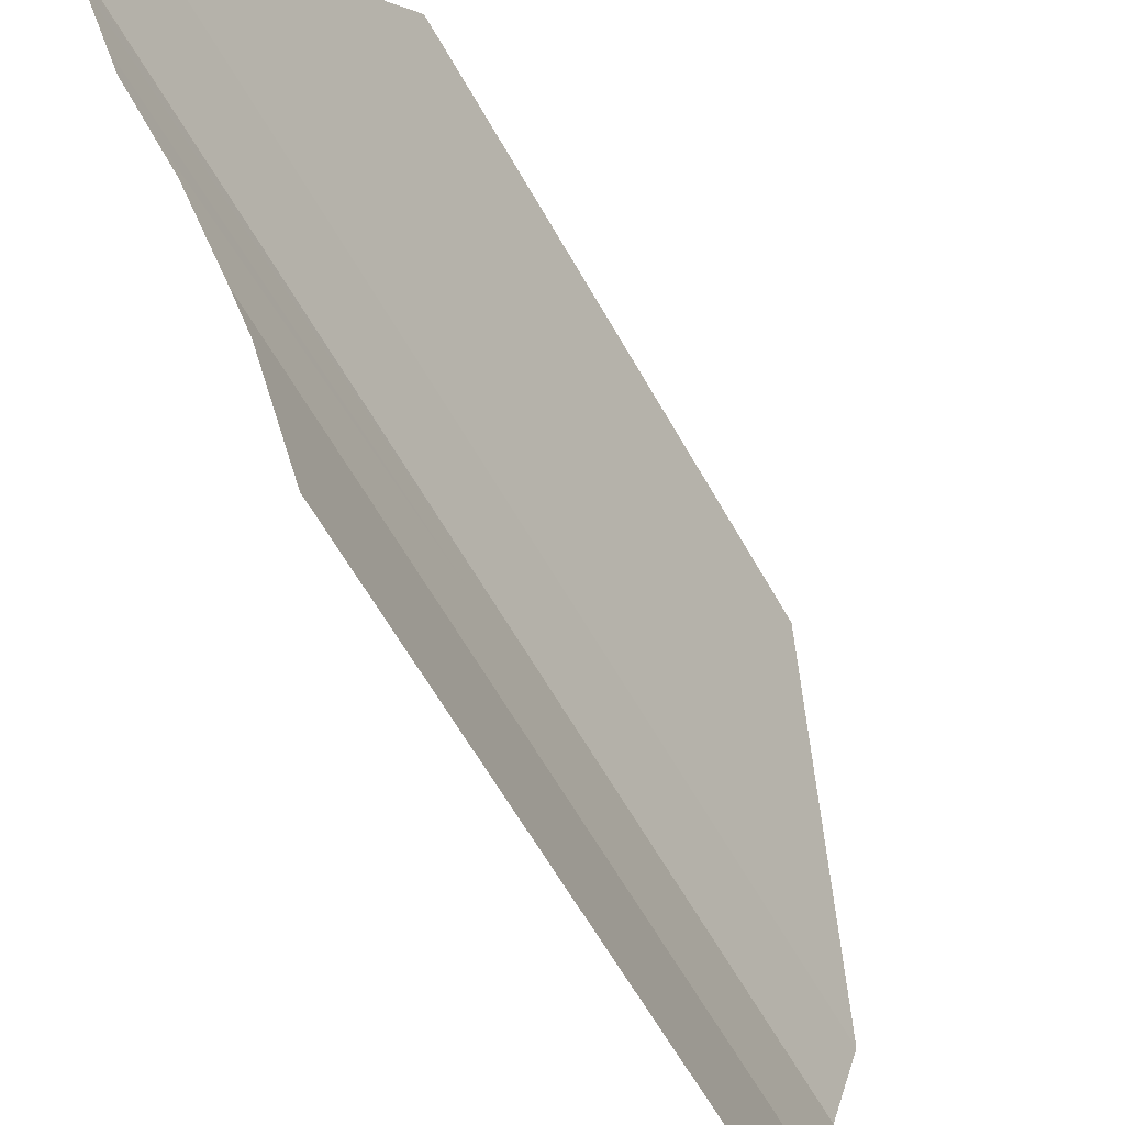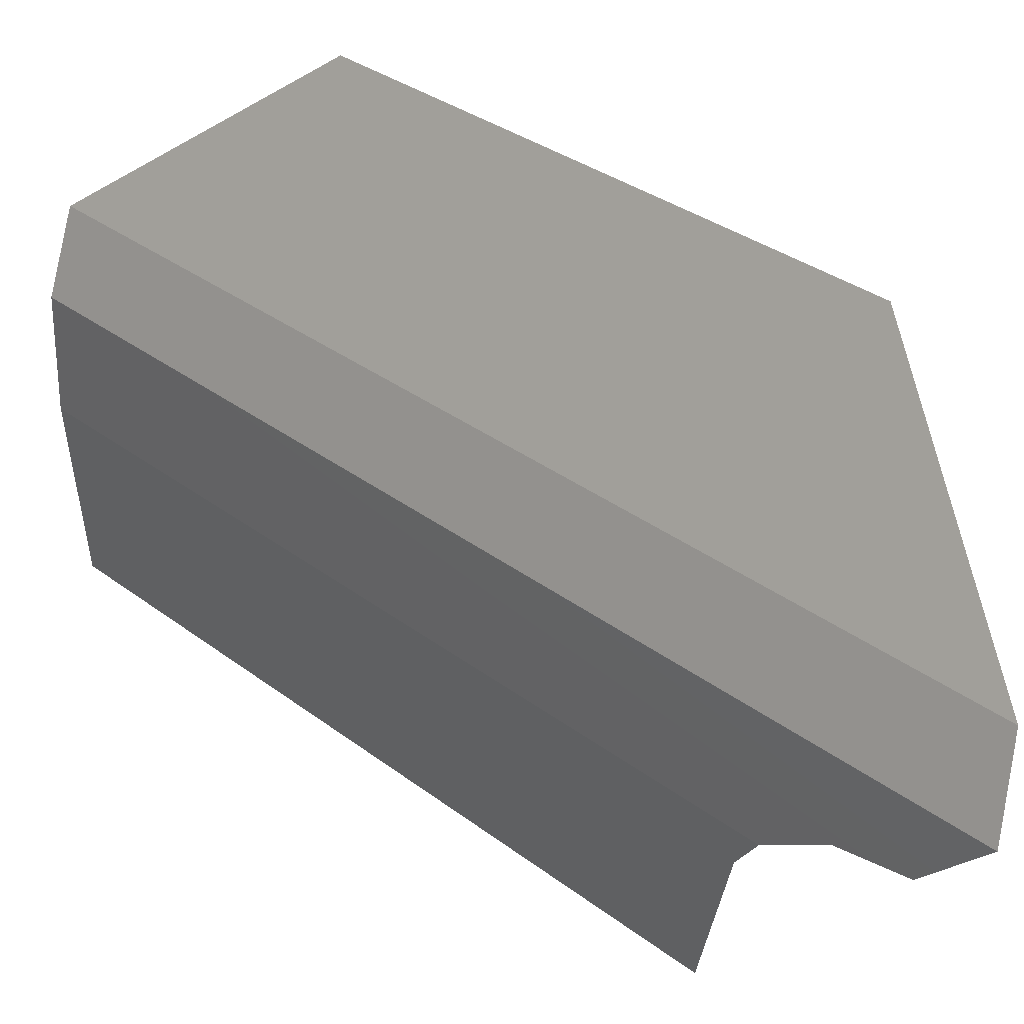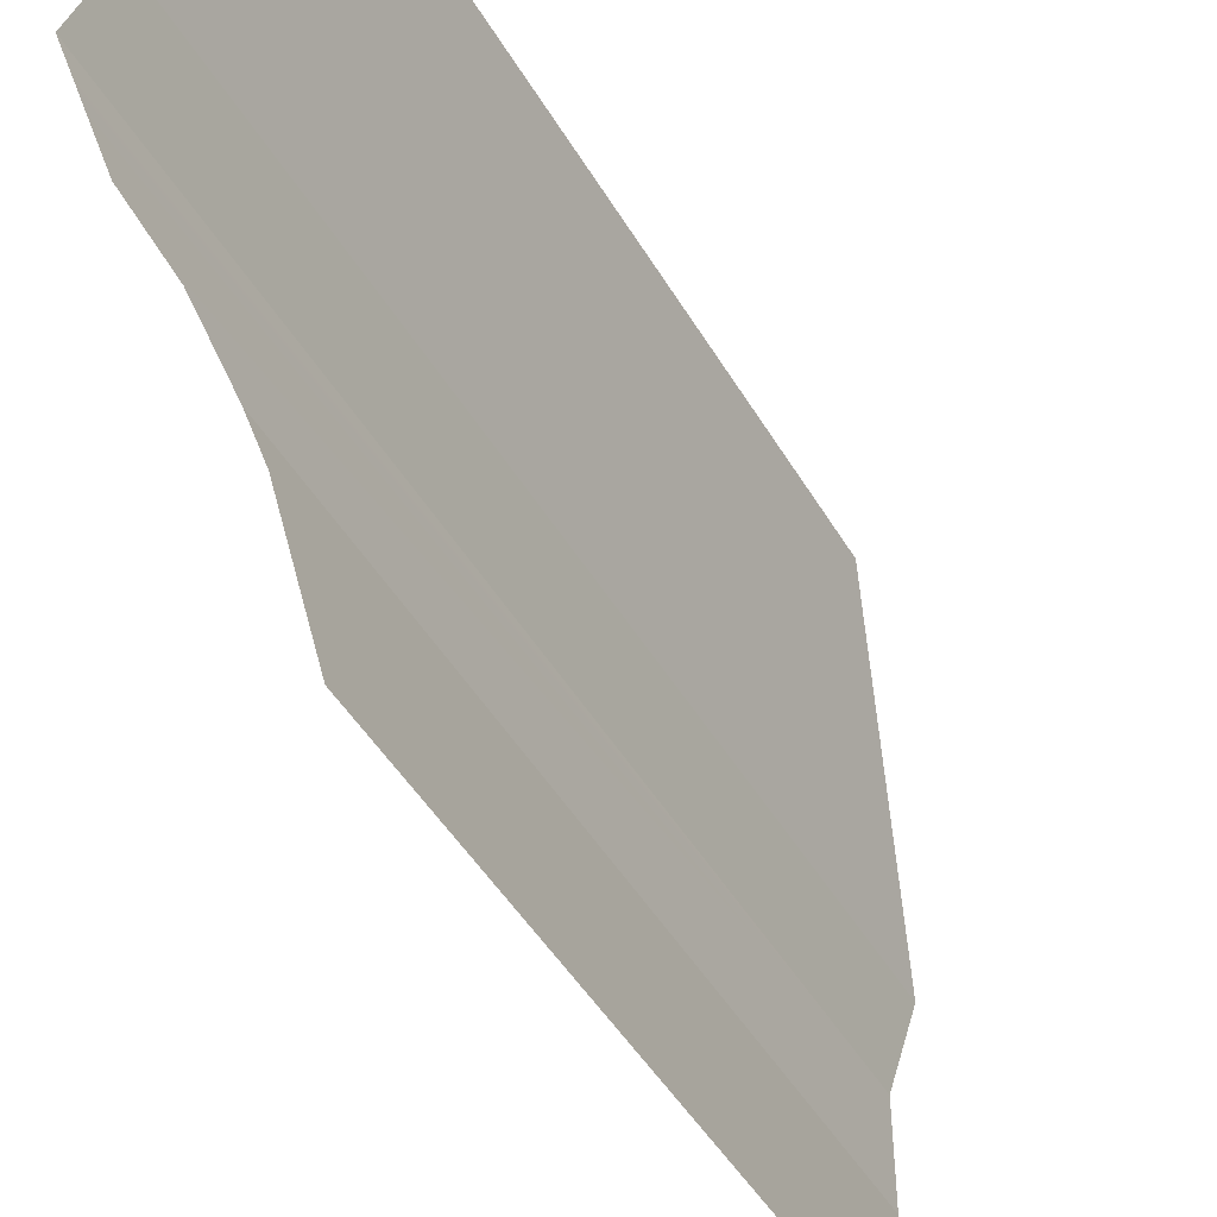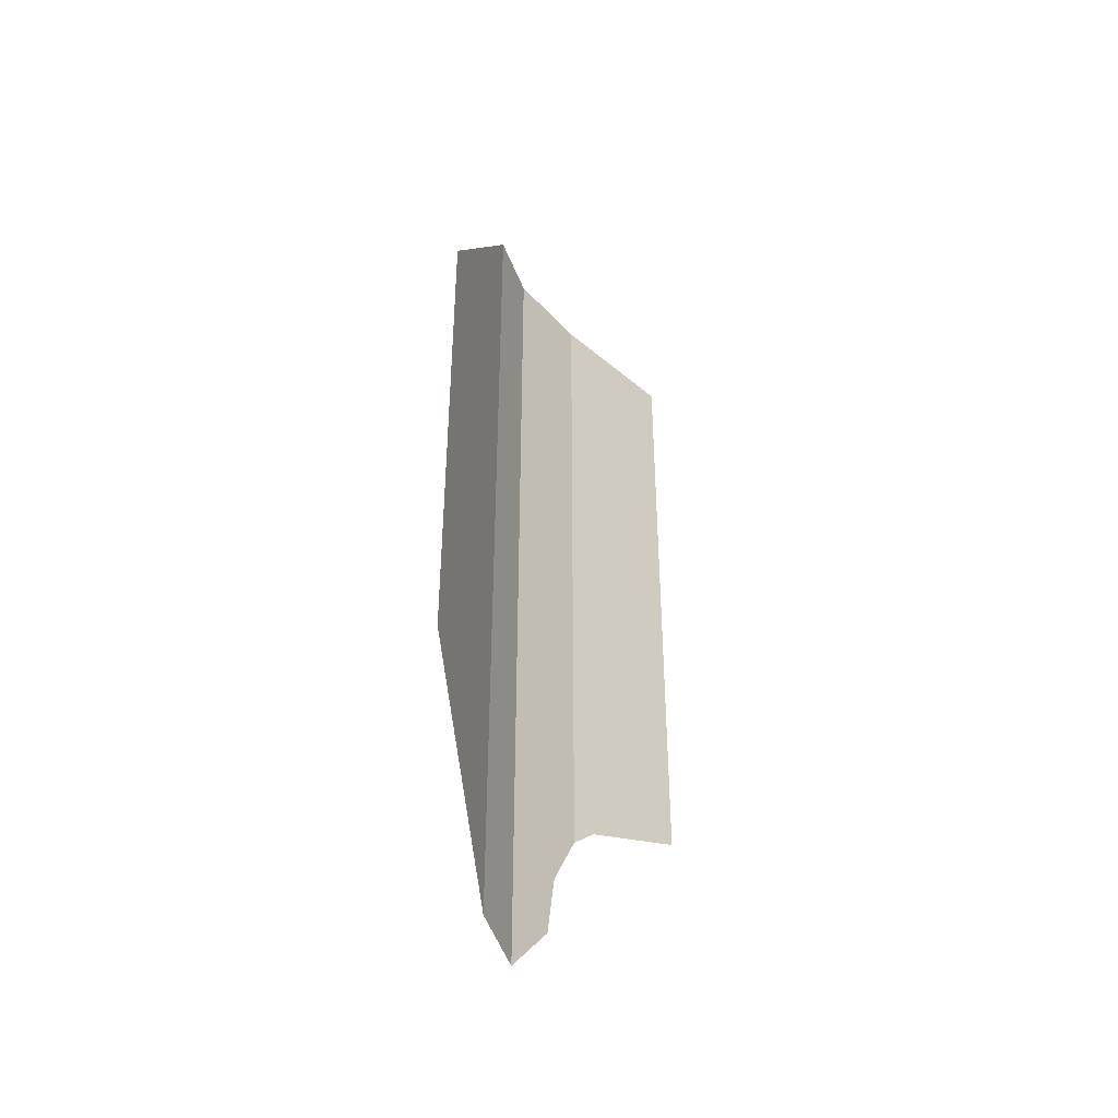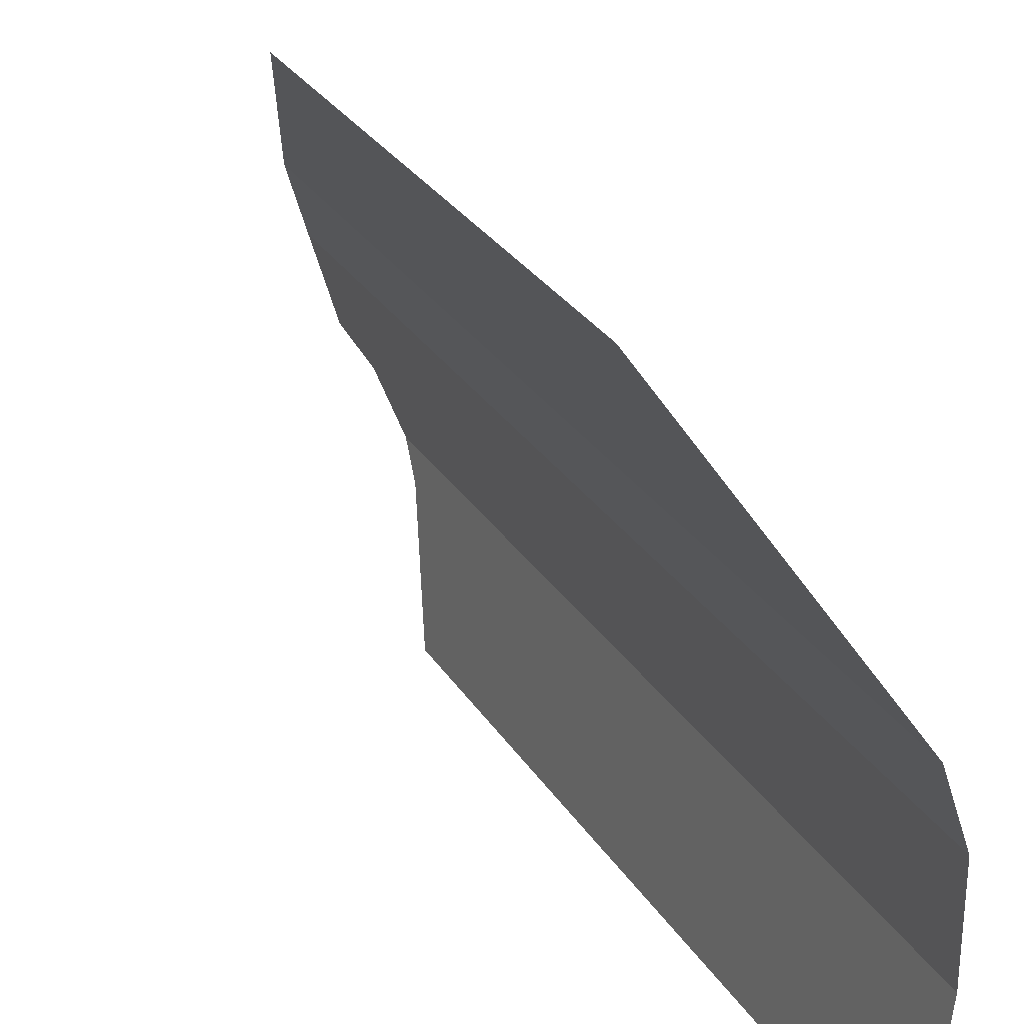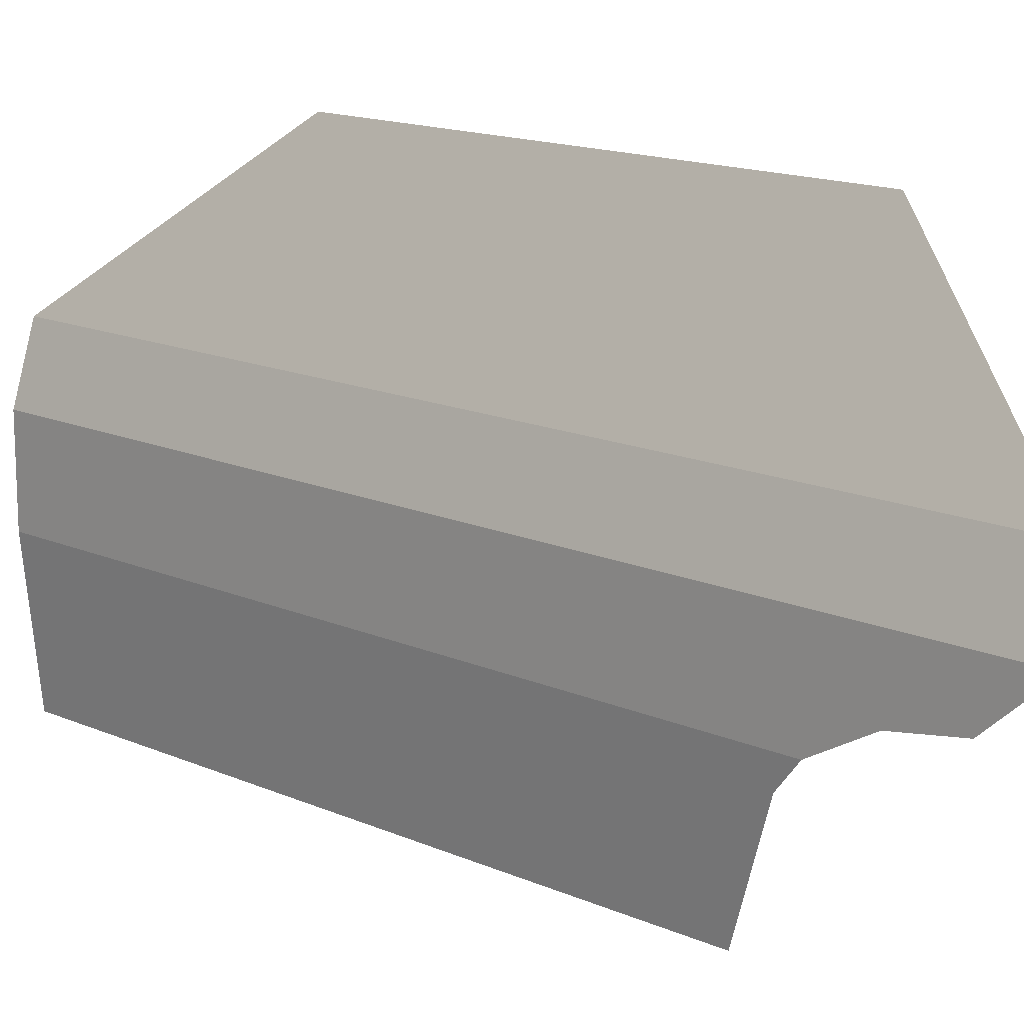
<metadata>
{"format":"obj","ext":"obj","renderer":"f3d","projection":"perspective","resolution":1024,"background":"white","views":[{"elev":-61.1,"azim":-150.9,"up":"+Y"},{"elev":30.3,"azim":138.4,"up":"+Y"},{"elev":-46.9,"azim":-151.0,"up":"+Y"},{"elev":-41.3,"azim":-142.3,"up":"+Z"},{"elev":29.4,"azim":-26.4,"up":"+Y"},{"elev":15.2,"azim":132.9,"up":"+Y"}]}
</metadata>
<code>
o Car5.door.FL
v 0.8748 2.019 0.4105
v 0.8748 2.019 -1.35
v 1.152 1.437 1.211
v 1.152 1.437 -1.981
v 1.232 1.2 -2.022
v 1.232 1.2 1.211
v 1.22 0.7707 -1.315
v 1.172 0.3516 1.211
v 1.172 0.3516 -1.164
v 1.232 0.9803 -1.596
v 1.232 0.868 1.211
v 1.232 0.868 -1.396
v 1.232 1.017 -1.821
f 4 1 3
f 1 4 2
f 3 5 4
f 5 3 6
f 7 8 9
f 10 6 11
f 11 8 7
f 10 11 12
f 13 5 6
f 13 6 10
f 11 7 12
o Car5.door.FL.001
v 0.8748 2.019 0.4105
v 0.8748 2.019 -1.35
v 1.152 1.437 1.211
v 1.152 1.437 -1.981
v 1.232 1.2 -2.022
v 1.232 1.2 1.211
v 1.22 0.7707 -1.315
v 1.172 0.3516 1.211
v 1.172 0.3516 -1.164
v 1.232 0.9803 -1.596
v 1.232 0.868 1.211
v 1.232 0.868 -1.396
v 1.232 1.017 -1.821
f 17 16 14
f 14 15 17
f 16 17 18
f 18 19 16
f 20 22 21
f 23 24 19
f 24 20 21
f 23 25 24
f 26 19 18
f 26 23 19
f 24 25 20

</code>
